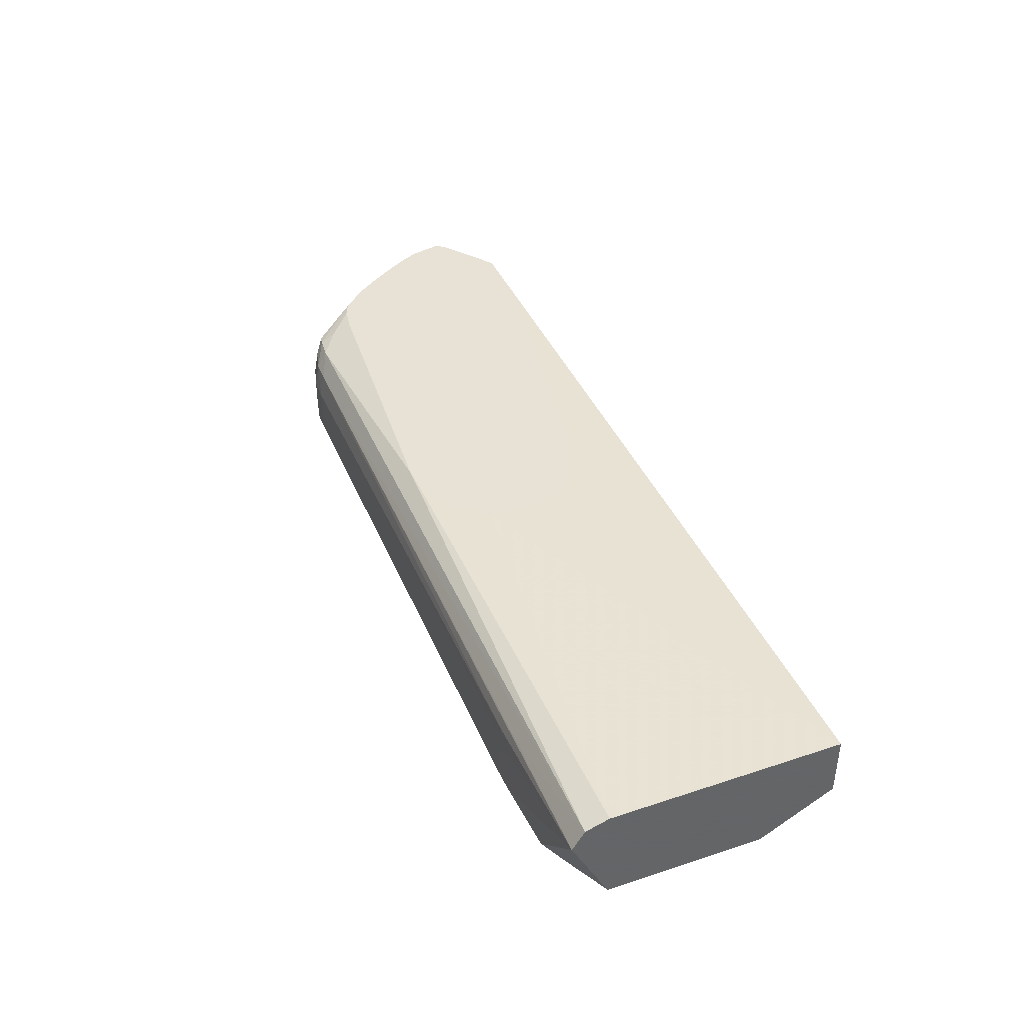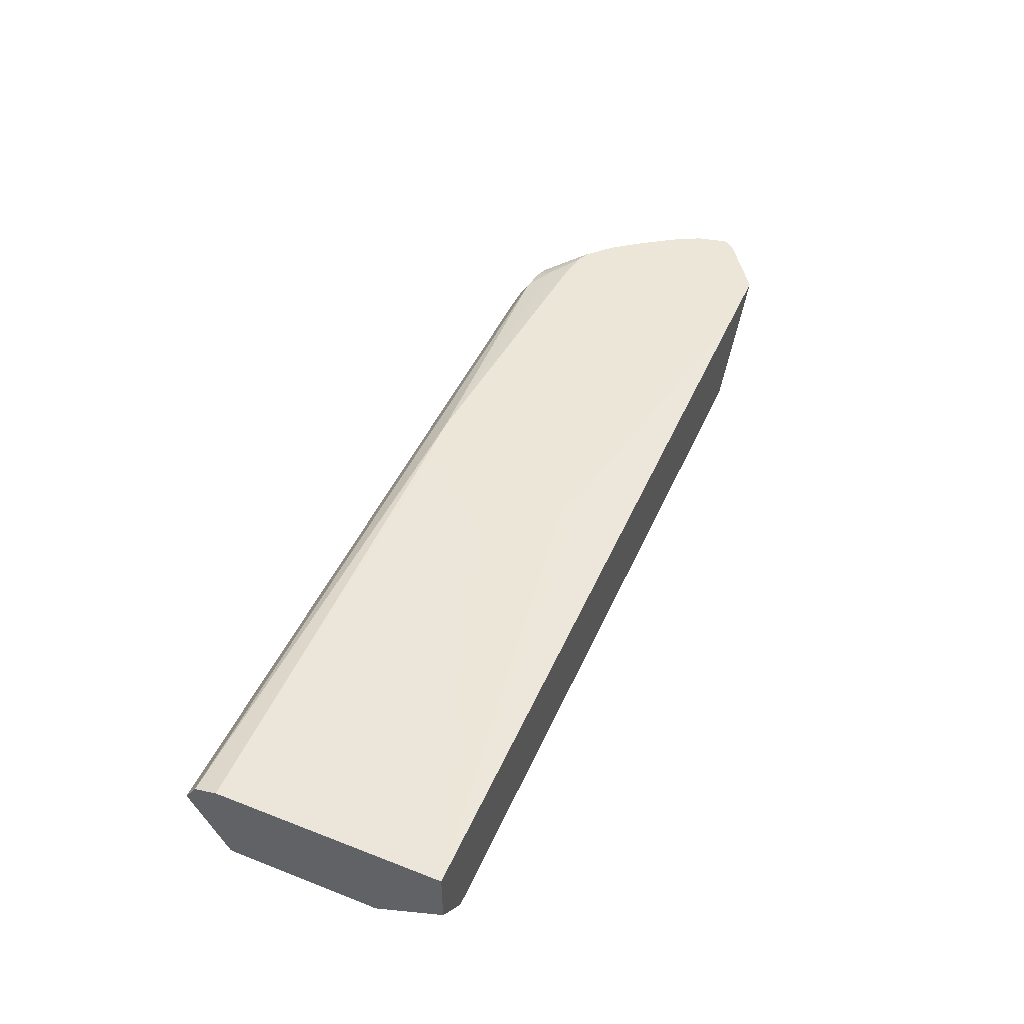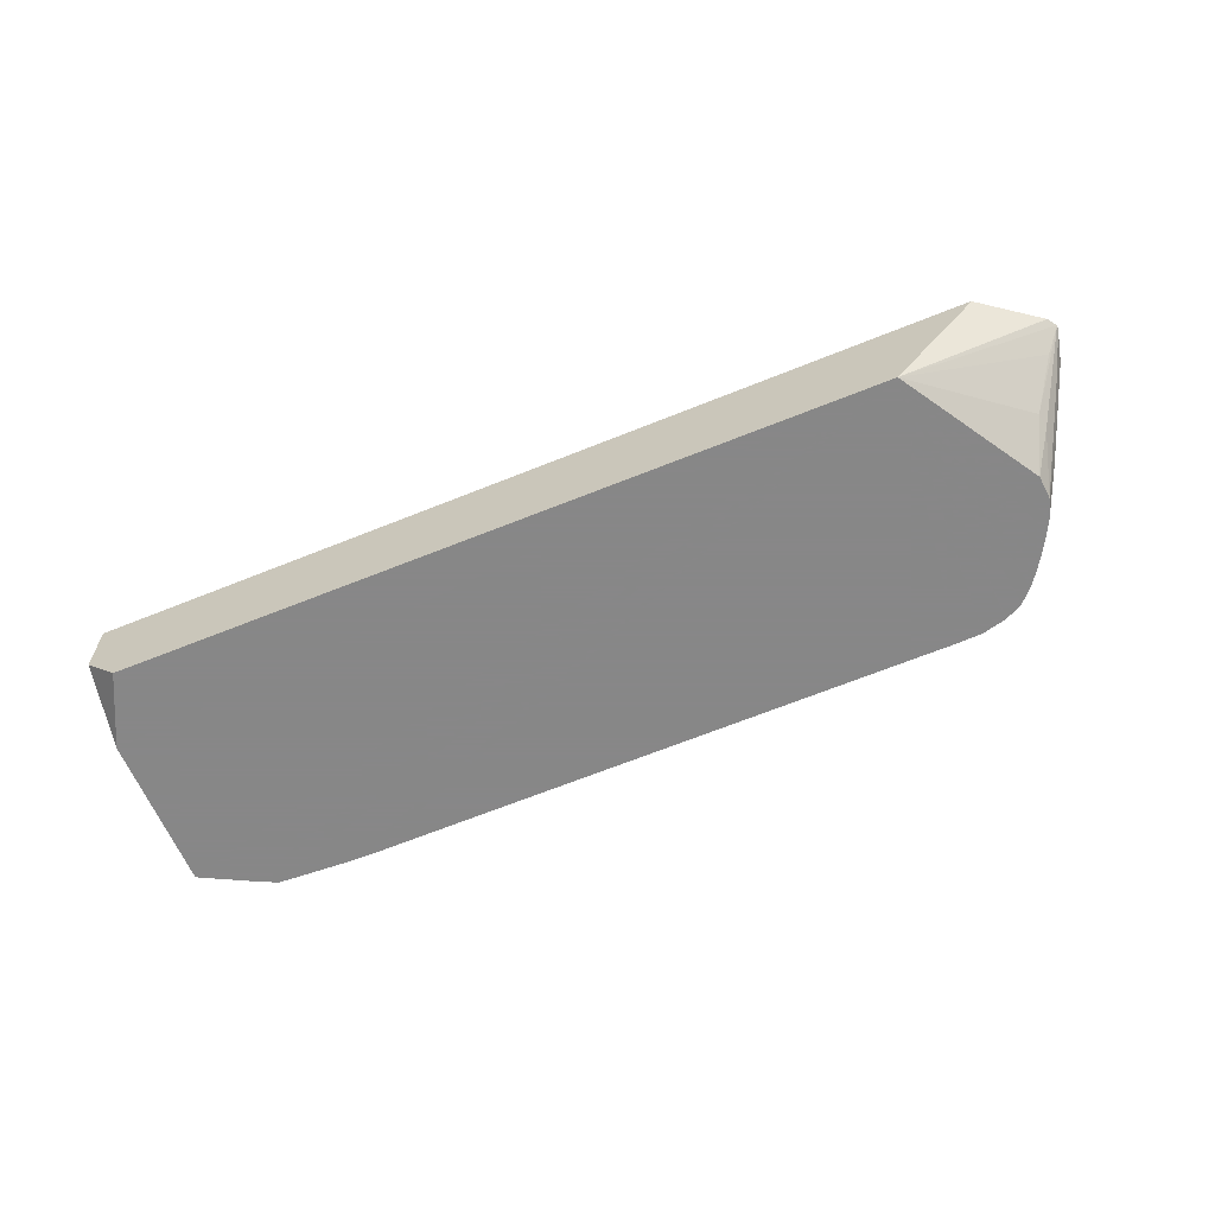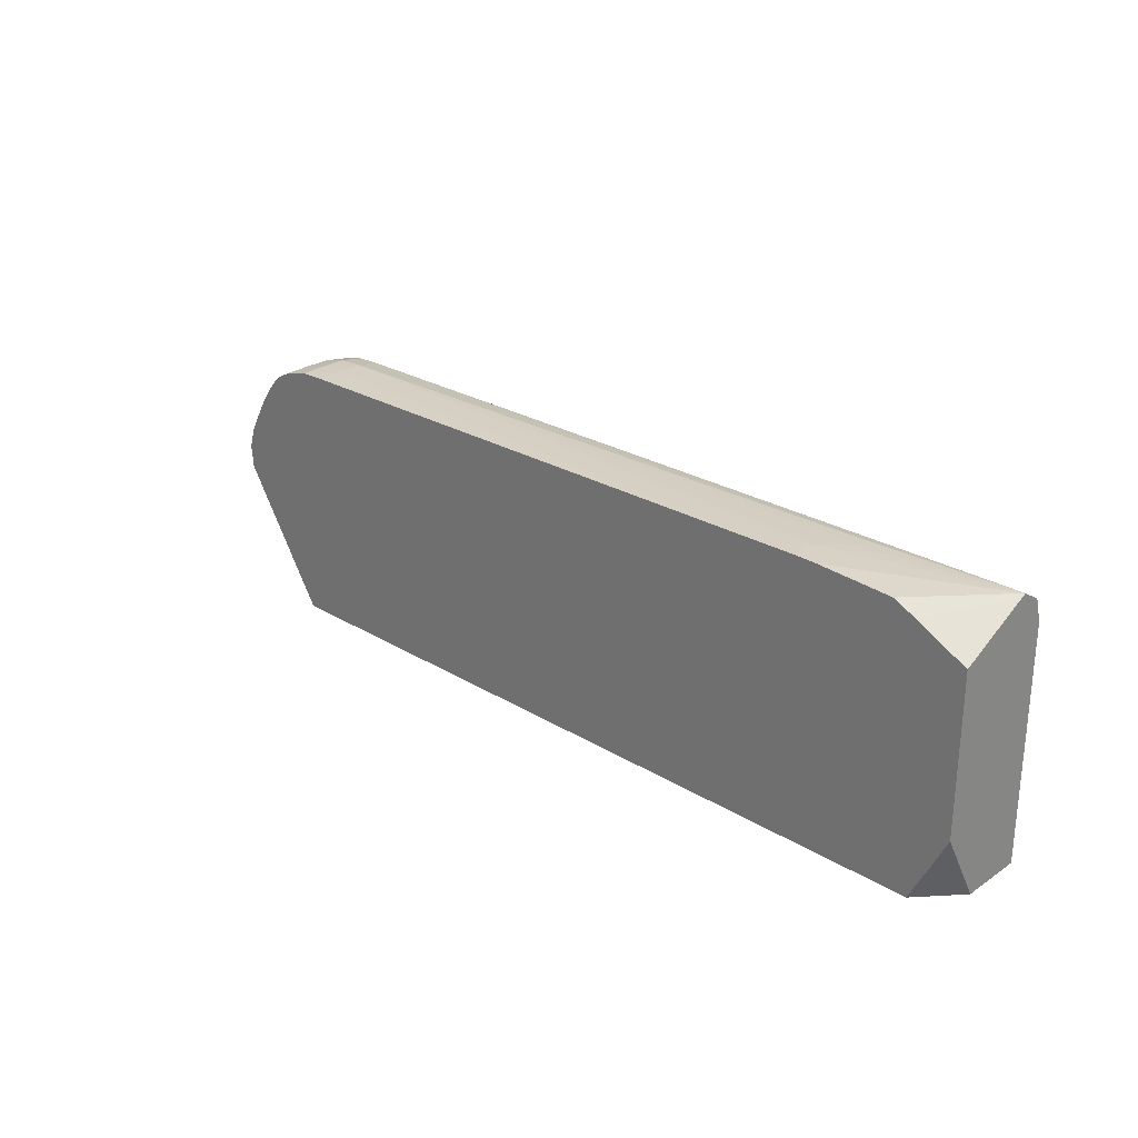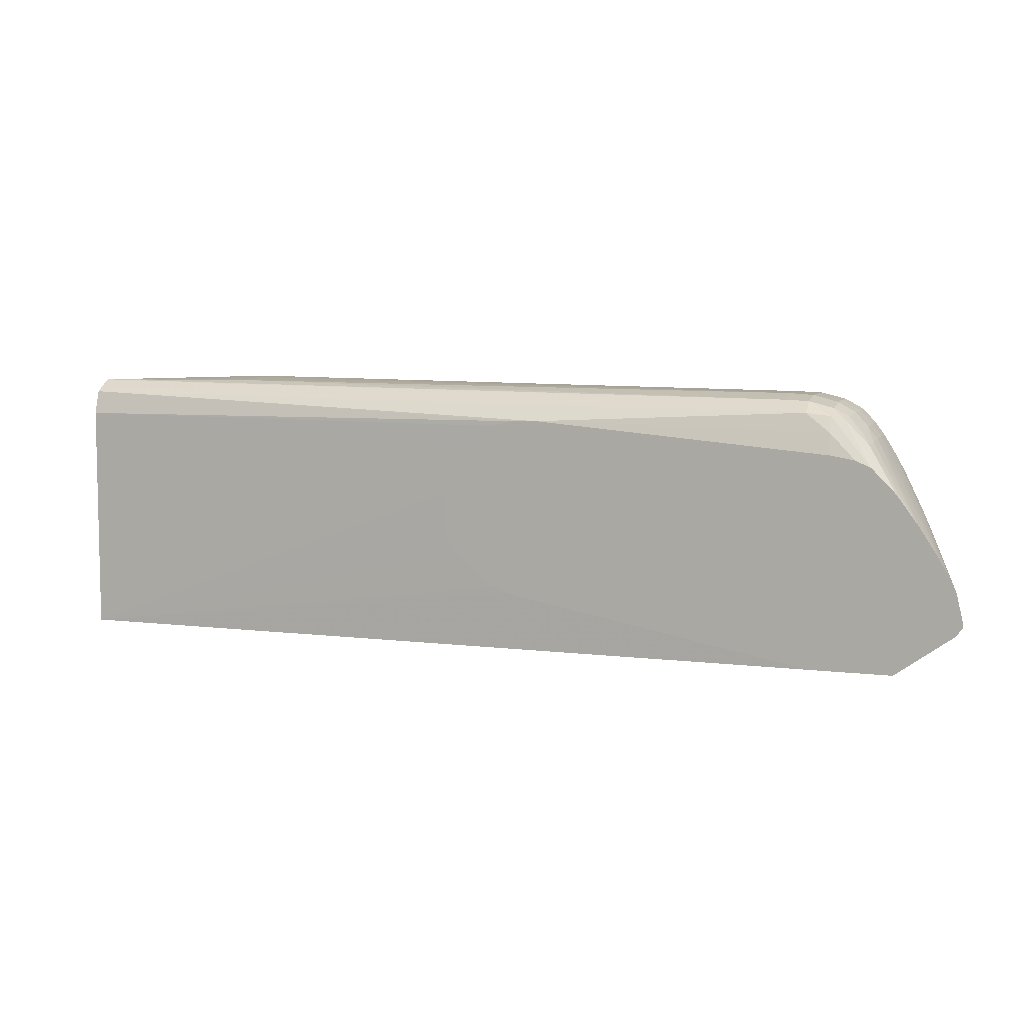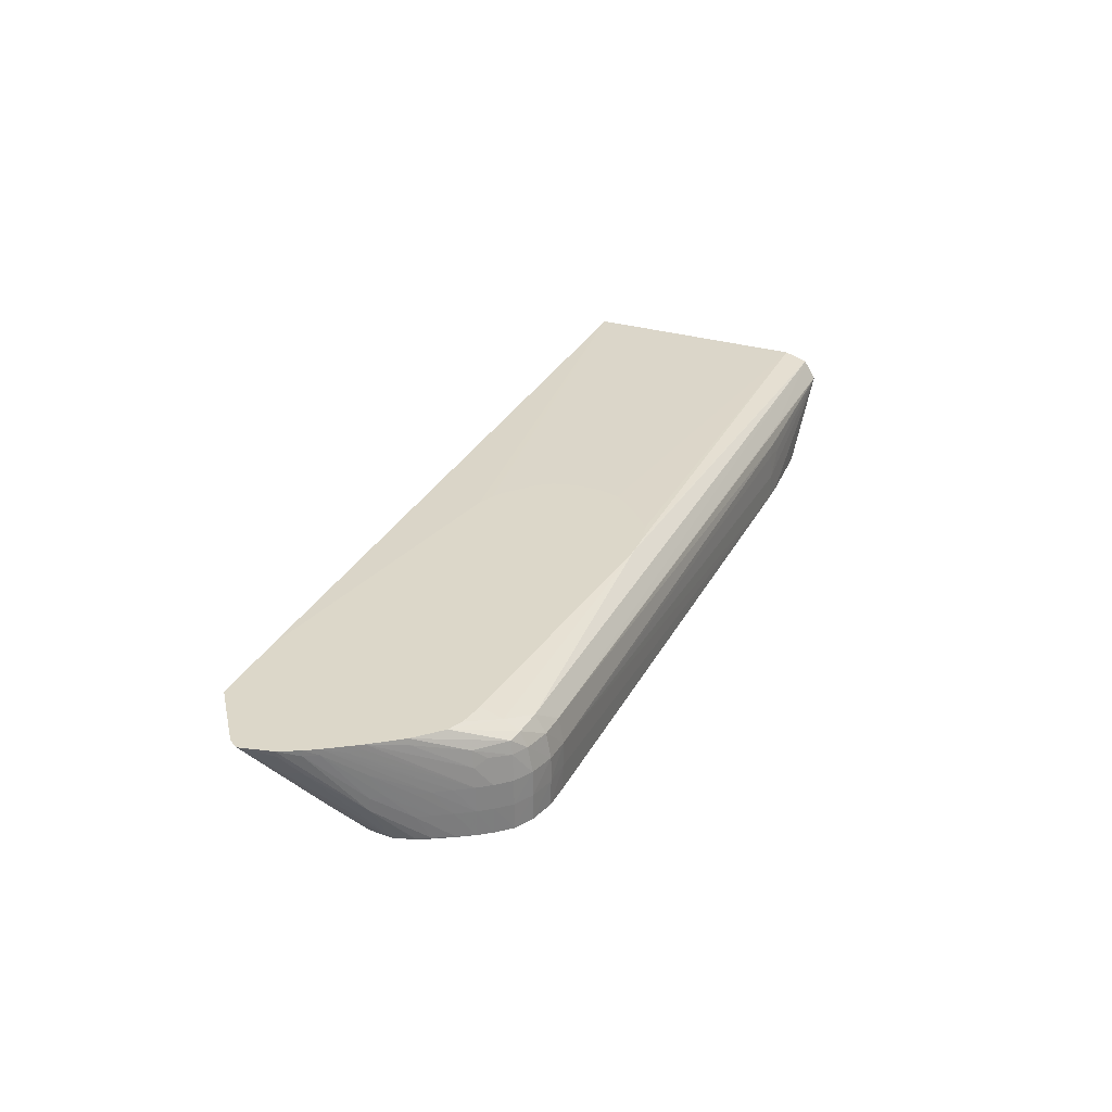
<metadata>
{"format":"obj","ext":"obj","renderer":"f3d","projection":"perspective","resolution":1024,"background":"white","views":[{"elev":40.4,"azim":68.1,"up":"+Y"},{"elev":48.6,"azim":113.5,"up":"+Y"},{"elev":-62.6,"azim":-157.6,"up":"+Y"},{"elev":26.5,"azim":43.5,"up":"+Z"},{"elev":7.3,"azim":-160.8,"up":"+Z"},{"elev":30.3,"azim":-66.9,"up":"+Y"}]}
</metadata>
<code>
v -29.3 17.47 16.17
v -29.29 17.46 16.17
v -33.86 17.47 19.47
v -22.72 17.47 16.17
v -28.86 16.85 16.17
v -33.93 17.47 19.53
v -28.54 16.42 16.17
v -22.64 9.011 16.17
v 2.098 17.47 20.8
v 40.99 17.23 16.17
v -34.45 17.47 20.24
v -29.46 9.011 27.02
v -30.95 11.95 23.81
v -33.14 15.53 21.32
v 38.12 9.011 16.17
v 3.309 17.47 21.32
v 4.299 17.47 21.83
v 5.598 17.47 22.99
v 6.677 17.47 23.96
v 7.393 17.47 24.99
v 7.437 17.47 25.05
v 7.866 17.47 26.86
v 7.888 17.47 28.84
v 7.888 17.47 28.86
v 7.474 17.47 30.65
v 7.46 17.47 30.7
v 40.99 17.17 34.77
v 40.99 12.25 16.17
v -33.18 15.22 22.94
v -34.45 17.47 20.53
v -31.1 11.67 24.91
v -29.62 9.011 28.86
v 40.99 9.011 21.99
v 5.635 17.47 32.8
v 40.99 17.13 34.9
v 3.612 17.47 34.58
v 3.553 17.47 34.62
v 1.699 17.47 35.05
v -32.97 15.43 24.27
v -33.8 16.99 22.94
v -29.66 9.102 28.86
v -33.9 17.47 22.9
v -29.15 9.011 30.41
v 40.99 9.011 34.61
v 40.99 16.57 36.66
v -0.2732 17.47 35.1
v -30.86 11.95 27.92
v -33.11 16.99 24.47
v -33.12 17.47 24.47
v -28.66 9.011 31.39
v -28.66 9.102 31.42
v -29.16 9.102 30.43
v 40.99 14.88 37.57
v 37.11 9.011 36.61
v 29.3 15.12 37.48
v 40.99 16.46 36.73
v -21.96 16.38 36.23
v -19.99 15.02 37.12
v -24.02 17.47 33.07
v -23.93 16.87 34.77
v -30.9 13.04 27.99
v -29.3 11.07 30.56
v -32.54 16.99 25.45
v -32.53 17.47 25.46
v -27.86 9.011 32.8
v -27.87 9.102 32.8
v 40.99 15.02 37.63
v 35.21 9.011 37.53
v -23.93 16.21 35.99
v -21.96 15.02 37.05
v -19.99 13.04 37.53
v 27.67 14.15 37.76
v -26.02 17.47 32.74
v -27.25 17.47 32.21
v -30.31 13.04 28.97
v -28.69 11.07 31.55
v -30.93 15.02 28.02
v -28.7 13.04 31.56
v -31.62 16.99 26.89
v -31.35 17.47 27.26
v -27.9 13.04 32.8
v -27.08 9.011 34.07
v -27.92 11.07 32.8
v 29.3 14.14 37.75
v 29.3 13.04 37.81
v 27.33 11.07 37.88
v 29.16 9.102 37.85
v 29.16 9.011 37.85
v -24.93 16.02 35.77
v -23.93 15.02 36.55
v -21.96 13.04 37.42
v -21.96 11.07 37.42
v -19.99 11.07 37.5
v 27.33 9.102 37.87
v 27.14 13.23 37.8
v -29.18 17.47 30.27
v -29.32 13.04 30.58
v -27.1 11.07 34.09
v -30.9 16.99 27.97
v -27.08 13.04 34.06
v -30.89 17.47 27.95
v -26.37 9.011 35.01
v 27.33 9.011 37.87
v -25.13 15.02 35.94
v -26.87 15.92 33.77
v -23.93 13.04 36.9
v -23.93 11.07 36.93
v -23.93 9.011 36.9
v -22.05 9.011 37.36
v -21.96 9.102 37.38
v -21.96 9.011 37.38
v -19.99 9.011 37.45
v -29.23 16.99 30.35
v -26.35 11.07 35.08
v -26.32 13.04 35.04
v -26.99 14.61 33.94
v -26.34 9.011 35.06
v -26.34 9.102 35.06
v -25.33 13.04 36.12
v -26.26 15.17 34.67
v -25.37 11.07 36.14
v -25.35 9.102 36.13
v -24 9.011 36.87
v -25.35 9.011 36.13
f 1 2 3
f 1 3 6
f 1 6 11
f 1 11 30
f 1 30 42
f 1 42 49
f 1 49 64
f 1 64 80
f 1 80 101
f 1 101 96
f 1 96 74
f 1 74 73
f 1 73 59
f 1 59 46
f 1 46 38
f 1 38 37
f 1 37 36
f 1 36 34
f 1 34 26
f 1 26 25
f 1 25 24
f 1 24 23
f 1 23 22
f 1 22 21
f 1 21 20
f 1 20 19
f 1 19 18
f 1 18 17
f 1 17 16
f 1 16 9
f 1 9 4
f 1 4 10
f 1 10 28
f 1 28 15
f 1 15 8
f 1 8 7
f 1 7 5
f 1 5 2
f 2 5 3
f 3 5 7
f 3 7 8
f 3 8 6
f 4 9 10
f 6 8 11
f 8 12 13
f 8 13 14
f 8 14 11
f 8 15 33
f 8 33 44
f 8 44 54
f 8 54 68
f 8 68 88
f 8 88 103
f 8 103 112
f 8 112 111
f 8 111 109
f 8 109 108
f 8 108 123
f 8 123 124
f 8 124 117
f 8 117 102
f 8 102 82
f 8 82 65
f 8 65 50
f 8 50 43
f 8 43 32
f 8 32 12
f 9 16 10
f 10 16 17
f 10 17 18
f 10 18 19
f 10 19 20
f 10 20 21
f 10 21 22
f 10 22 23
f 10 23 24
f 10 24 25
f 10 25 26
f 10 26 27
f 10 27 35
f 10 35 45
f 10 45 56
f 10 56 67
f 10 67 53
f 10 53 44
f 10 44 33
f 10 33 28
f 11 29 30
f 11 14 13
f 11 13 31
f 11 31 32
f 11 32 29
f 12 32 31
f 12 31 13
f 15 28 33
f 26 34 27
f 27 34 36
f 27 36 37
f 27 37 38
f 27 38 35
f 29 39 40
f 29 40 30
f 29 32 41
f 29 41 39
f 30 40 42
f 32 43 41
f 35 38 45
f 38 46 45
f 39 41 47
f 39 47 40
f 40 47 42
f 41 43 47
f 42 48 49
f 42 47 48
f 43 50 51
f 43 51 52
f 43 52 47
f 44 53 54
f 45 55 56
f 45 46 57
f 45 57 58
f 45 58 55
f 46 59 60
f 46 60 57
f 47 61 48
f 47 52 51
f 47 51 62
f 47 62 61
f 48 63 49
f 48 61 63
f 49 63 64
f 50 65 51
f 51 65 66
f 51 66 62
f 53 67 68
f 53 68 54
f 55 67 56
f 55 58 67
f 57 60 69
f 57 69 70
f 57 70 58
f 58 70 71
f 58 71 72
f 58 72 67
f 59 73 60
f 60 73 74
f 60 74 69
f 61 62 75
f 61 75 63
f 62 66 76
f 62 76 75
f 63 75 77
f 63 77 78
f 63 78 64
f 64 79 80
f 64 78 81
f 64 81 79
f 65 82 66
f 66 82 83
f 66 83 76
f 67 72 84
f 67 84 85
f 67 85 86
f 67 86 87
f 67 87 88
f 67 88 68
f 69 89 90
f 69 90 70
f 69 74 89
f 70 90 91
f 70 91 71
f 71 91 92
f 71 92 93
f 71 93 94
f 71 94 86
f 71 86 95
f 71 95 72
f 72 95 85
f 72 85 84
f 74 96 89
f 75 76 77
f 76 83 77
f 77 83 97
f 77 97 78
f 78 97 83
f 78 83 98
f 78 98 81
f 79 99 80
f 79 81 100
f 79 100 99
f 80 99 101
f 81 98 100
f 82 102 98
f 82 98 83
f 85 95 86
f 86 94 88
f 86 88 87
f 88 94 103
f 89 104 90
f 89 96 105
f 89 105 104
f 90 104 106
f 90 106 91
f 91 106 107
f 91 107 92
f 92 107 108
f 92 108 109
f 92 109 110
f 92 110 93
f 93 110 111
f 93 111 112
f 93 112 103
f 93 103 94
f 96 113 105
f 96 101 113
f 98 102 114
f 98 114 100
f 99 100 101
f 100 114 115
f 100 115 116
f 100 116 101
f 101 116 113
f 102 117 118
f 102 118 114
f 104 119 106
f 104 105 120
f 104 120 115
f 104 115 119
f 105 113 116
f 105 116 120
f 106 119 121
f 106 121 107
f 107 121 122
f 107 122 123
f 107 123 108
f 109 111 110
f 114 118 122
f 114 122 121
f 114 121 119
f 114 119 115
f 115 120 116
f 117 124 122
f 117 122 118
f 122 124 123

</code>
